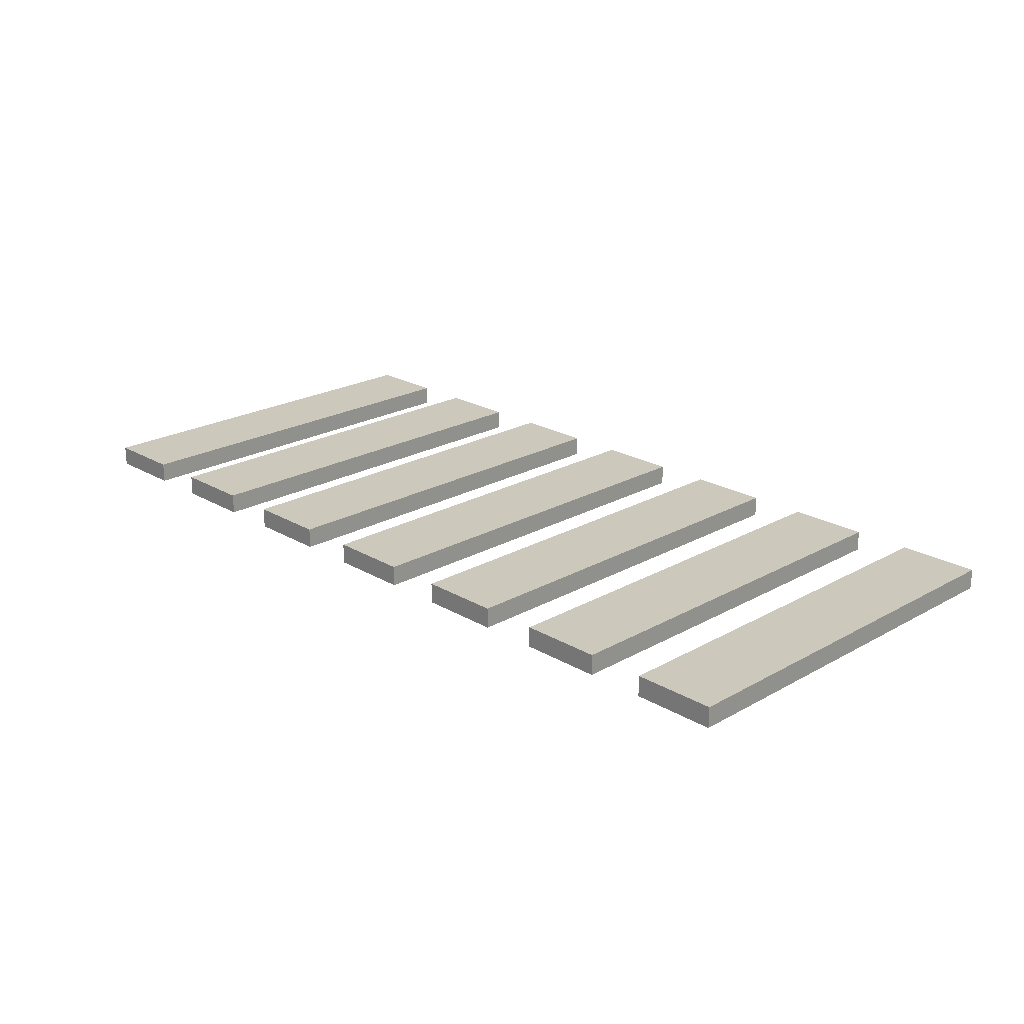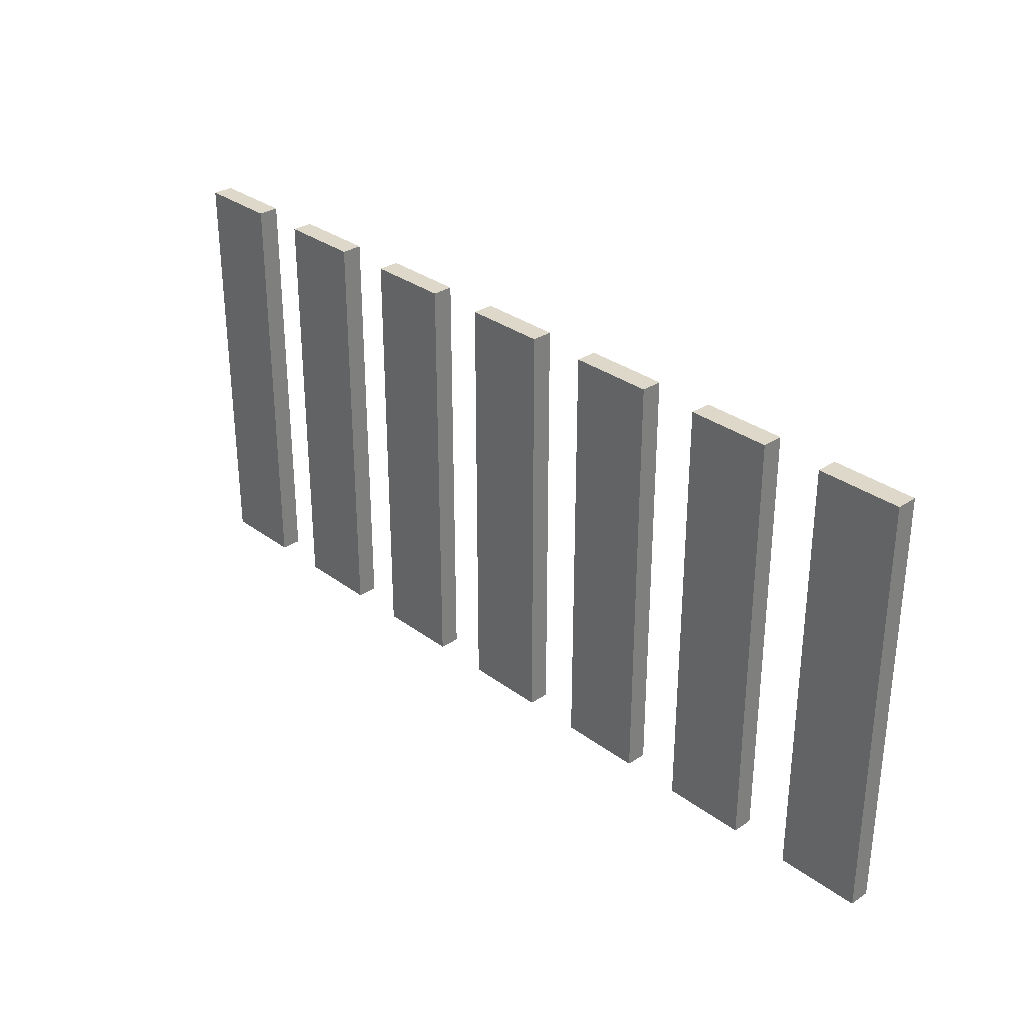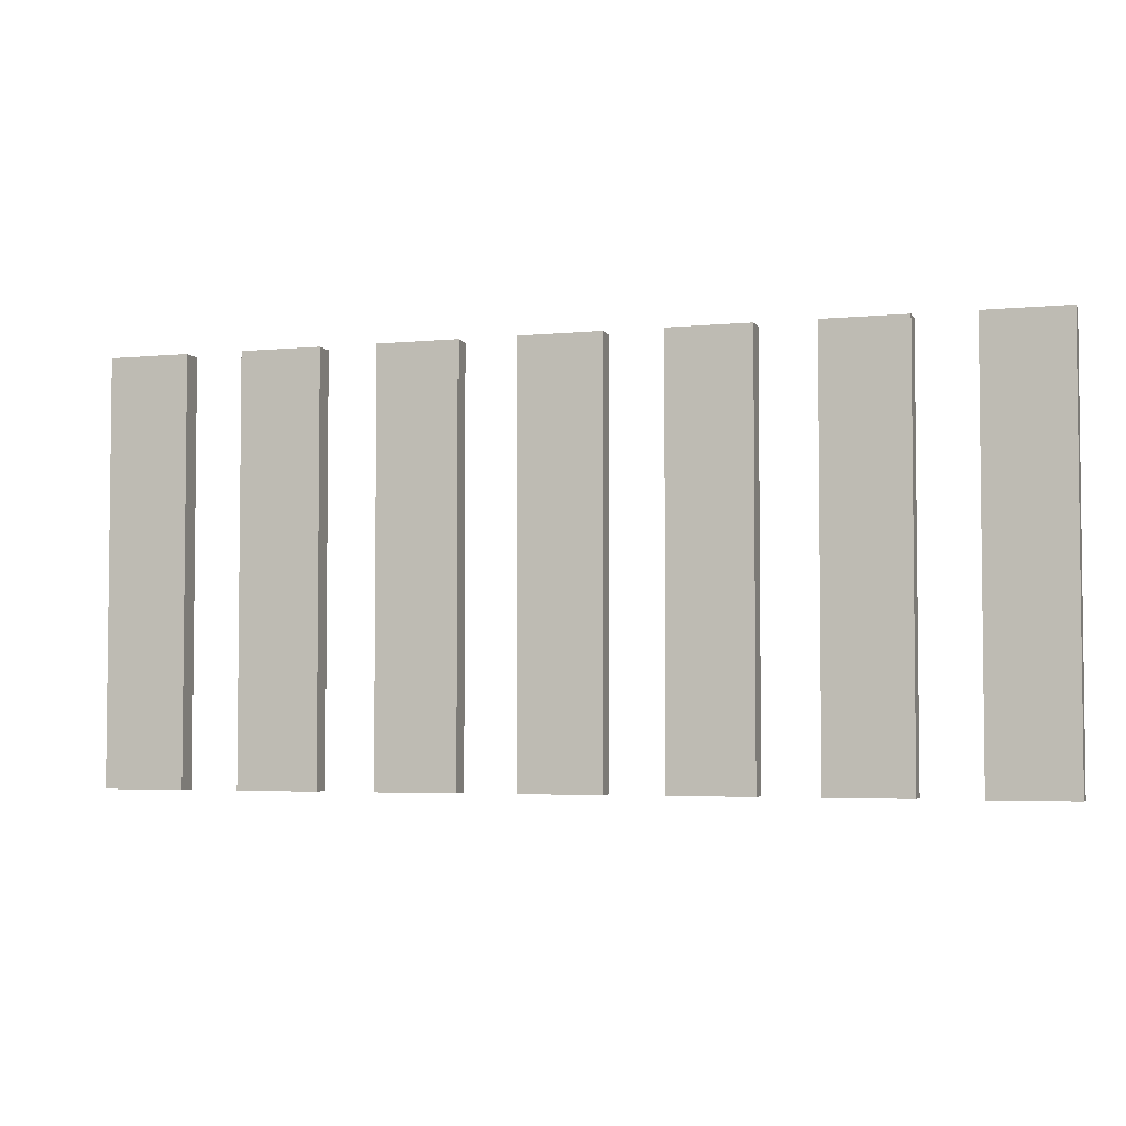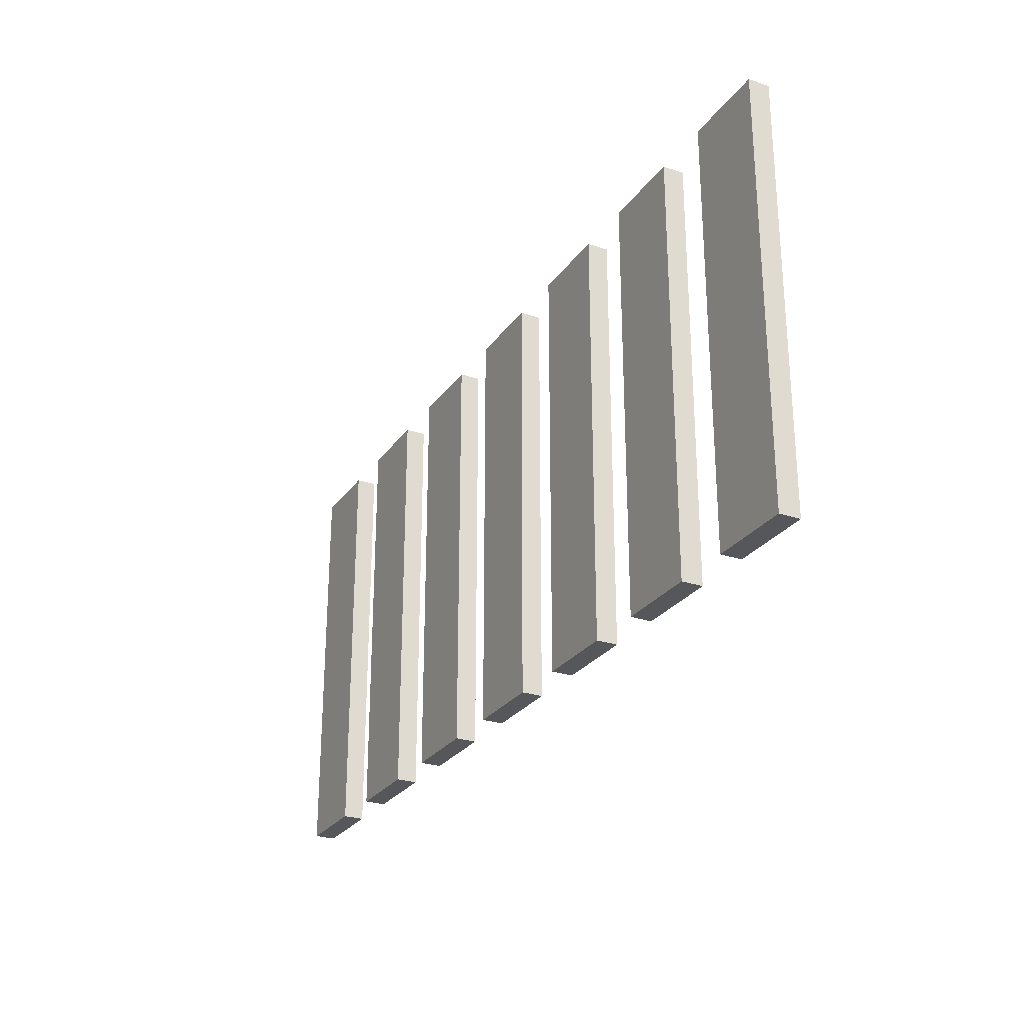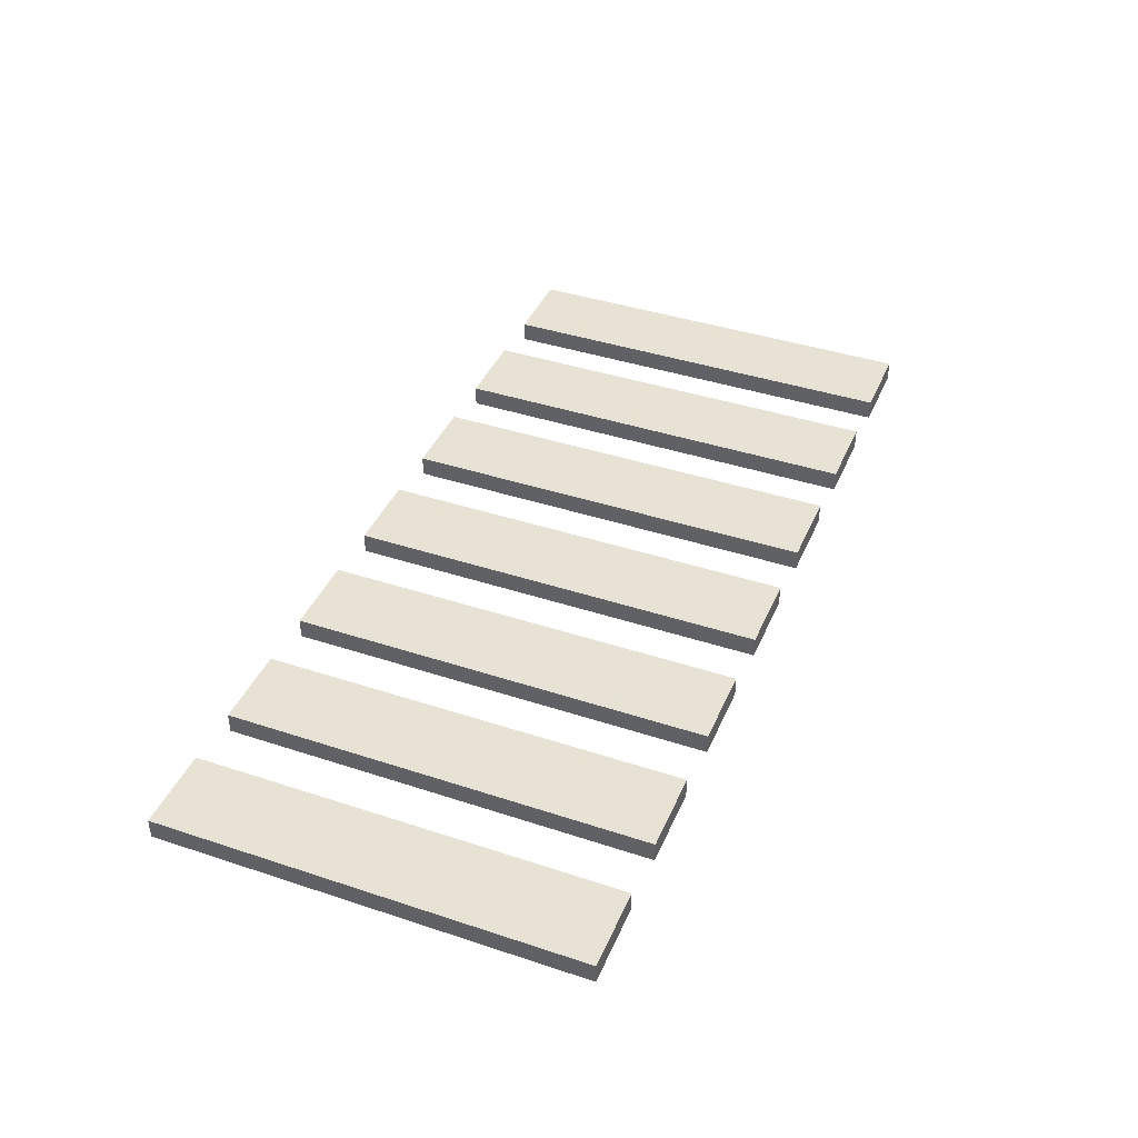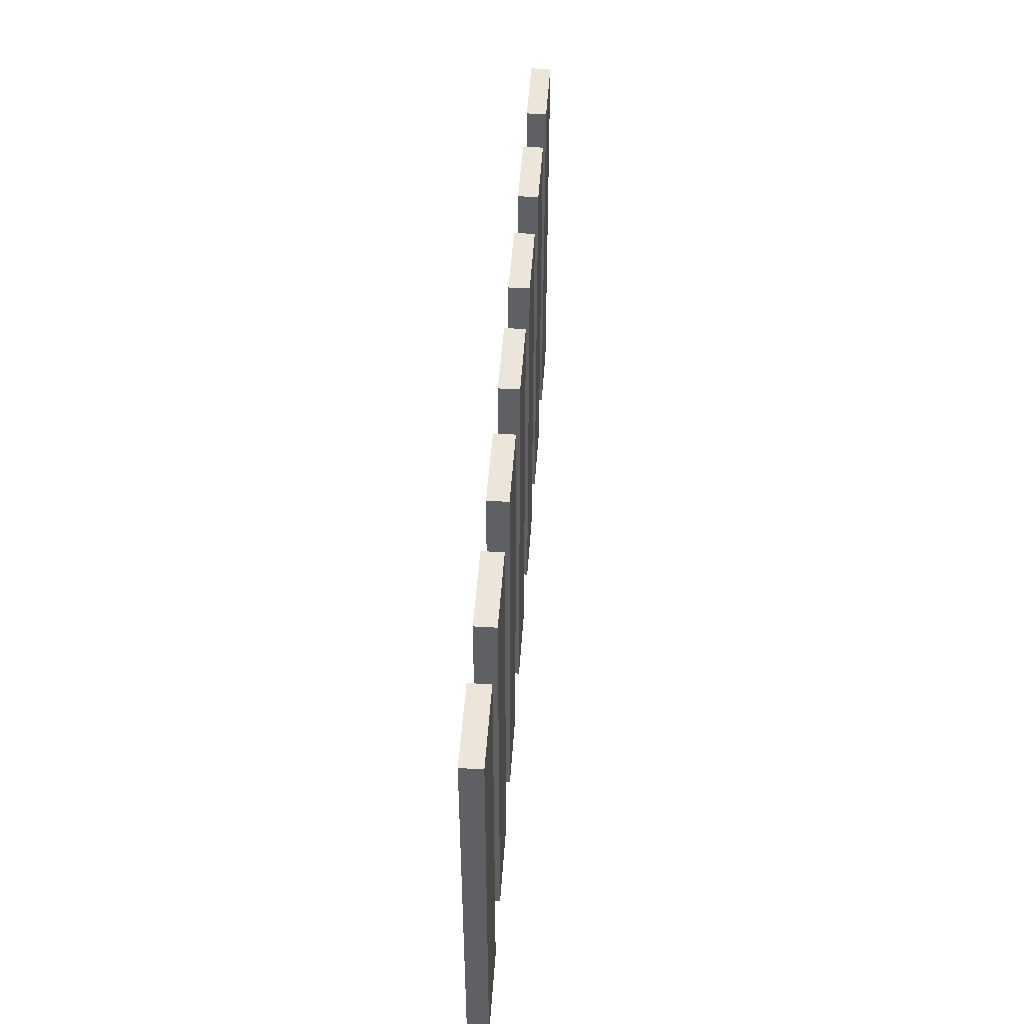
<metadata>
{"format":"obj","ext":"obj","renderer":"f3d","projection":"perspective","resolution":1024,"background":"white","views":[{"elev":22.1,"azim":45.7,"up":"+Z"},{"elev":31.0,"azim":46.6,"up":"+Y"},{"elev":-3.9,"azim":17.7,"up":"+Y"},{"elev":-26.8,"azim":-117.6,"up":"+Y"},{"elev":40.7,"azim":-68.0,"up":"+Z"},{"elev":47.4,"azim":93.9,"up":"+Y"}]}
</metadata>
<code>
o Cube.5298_0366
v -0.516 0.369 -3.402
v -0.516 0 -3.402
v -0.516 0.369 -3.384
v -0.516 0 -3.384
v -0.588 0 -3.402
v -0.588 0.369 -3.402
v -0.588 0 -3.384
v -0.588 0.369 -3.384
v -0.639 0.369 -3.402
v -0.639 0 -3.402
v -0.639 0.369 -3.384
v -0.639 0 -3.384
v -0.711 0 -3.402
v -0.711 0.369 -3.402
v -0.711 0 -3.384
v -0.711 0.369 -3.384
v -0.762 0.369 -3.402
v -0.762 0 -3.402
v -0.762 0.369 -3.384
v -0.762 0 -3.384
v -0.834 0 -3.402
v -0.834 0.369 -3.402
v -0.834 0 -3.384
v -0.834 0.369 -3.384
v -0.885 0.369 -3.402
v -0.885 0 -3.402
v -0.885 0.369 -3.384
v -0.885 0 -3.384
v -0.957 0 -3.402
v -0.957 0.369 -3.402
v -0.957 0 -3.384
v -0.957 0.369 -3.384
v -1.008 0.369 -3.402
v -1.008 0 -3.402
v -1.008 0.369 -3.384
v -1.008 0 -3.384
v -1.08 0 -3.402
v -1.08 0.369 -3.402
v -1.08 0 -3.384
v -1.08 0.369 -3.384
v -1.131 0.369 -3.402
v -1.131 0 -3.402
v -1.131 0.369 -3.384
v -1.131 0 -3.384
v -1.203 0 -3.402
v -1.203 0.369 -3.402
v -1.203 0 -3.384
v -1.203 0.369 -3.384
v -1.254 0.369 -3.402
v -1.254 0 -3.402
v -1.254 0.369 -3.384
v -1.254 0 -3.384
v -1.326 0 -3.402
v -1.326 0.369 -3.402
v -1.326 0 -3.384
v -1.326 0.369 -3.384
f 3 2 1
f 5 8 6
f 1 8 3
f 3 7 4
f 4 5 2
f 2 6 1
f 11 10 9
f 13 16 14
f 9 16 11
f 11 15 12
f 12 13 10
f 10 14 9
f 19 18 17
f 21 24 22
f 17 24 19
f 19 23 20
f 20 21 18
f 18 22 17
f 27 26 25
f 29 32 30
f 25 32 27
f 27 31 28
f 28 29 26
f 26 30 25
f 35 34 33
f 37 40 38
f 33 40 35
f 35 39 36
f 36 37 34
f 34 38 33
f 43 42 41
f 45 48 46
f 41 48 43
f 43 47 44
f 44 45 42
f 42 46 41
f 51 50 49
f 53 56 54
f 49 56 51
f 51 55 52
f 52 53 50
f 50 54 49
f 3 4 2
f 5 7 8
f 1 6 8
f 3 8 7
f 4 7 5
f 2 5 6
f 11 12 10
f 13 15 16
f 9 14 16
f 11 16 15
f 12 15 13
f 10 13 14
f 19 20 18
f 21 23 24
f 17 22 24
f 19 24 23
f 20 23 21
f 18 21 22
f 27 28 26
f 29 31 32
f 25 30 32
f 27 32 31
f 28 31 29
f 26 29 30
f 35 36 34
f 37 39 40
f 33 38 40
f 35 40 39
f 36 39 37
f 34 37 38
f 43 44 42
f 45 47 48
f 41 46 48
f 43 48 47
f 44 47 45
f 42 45 46
f 51 52 50
f 53 55 56
f 49 54 56
f 51 56 55
f 52 55 53
f 50 53 54

</code>
